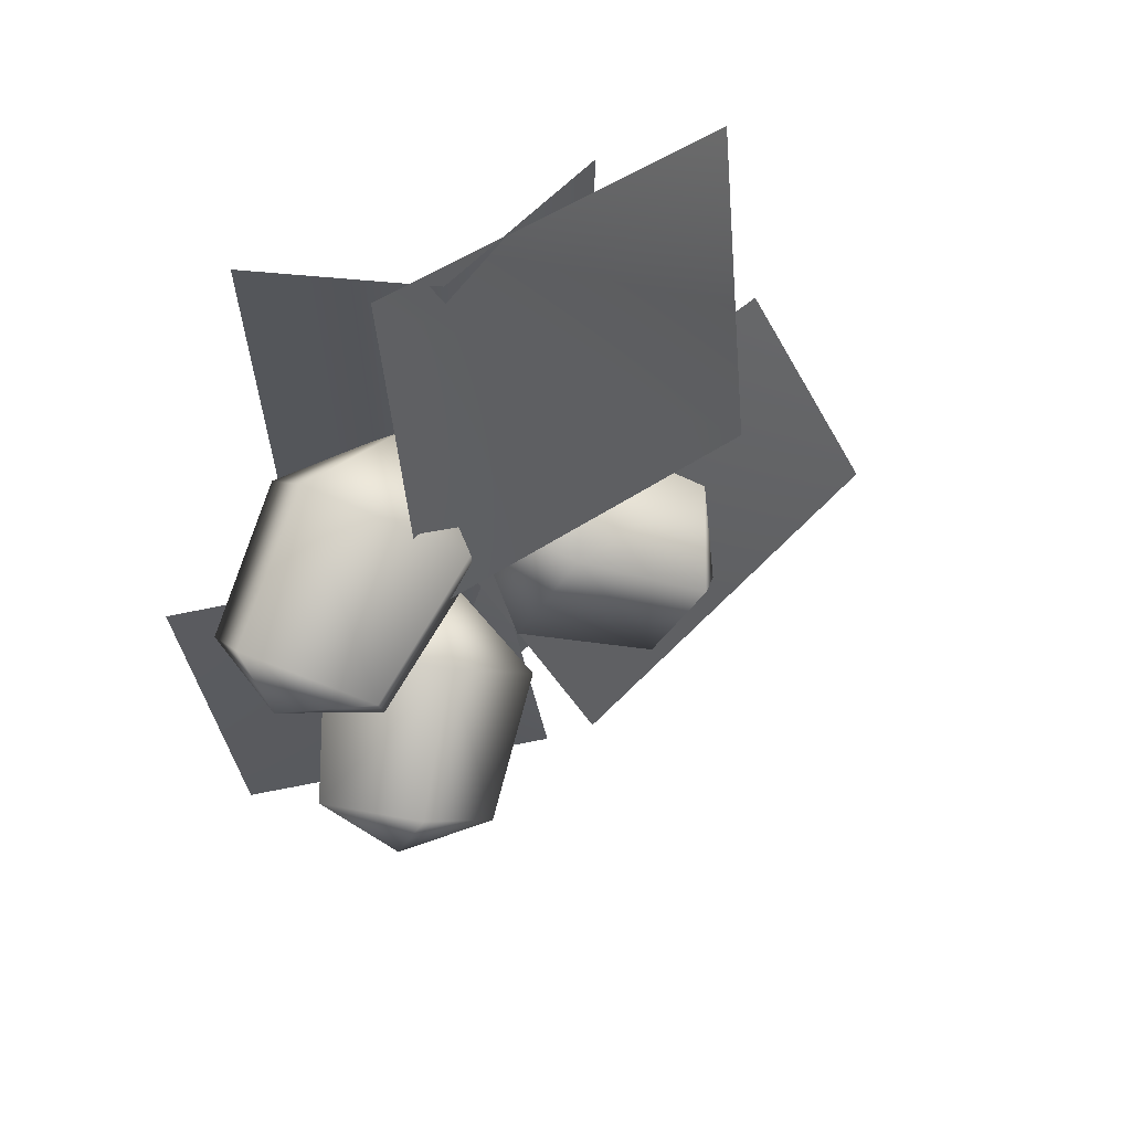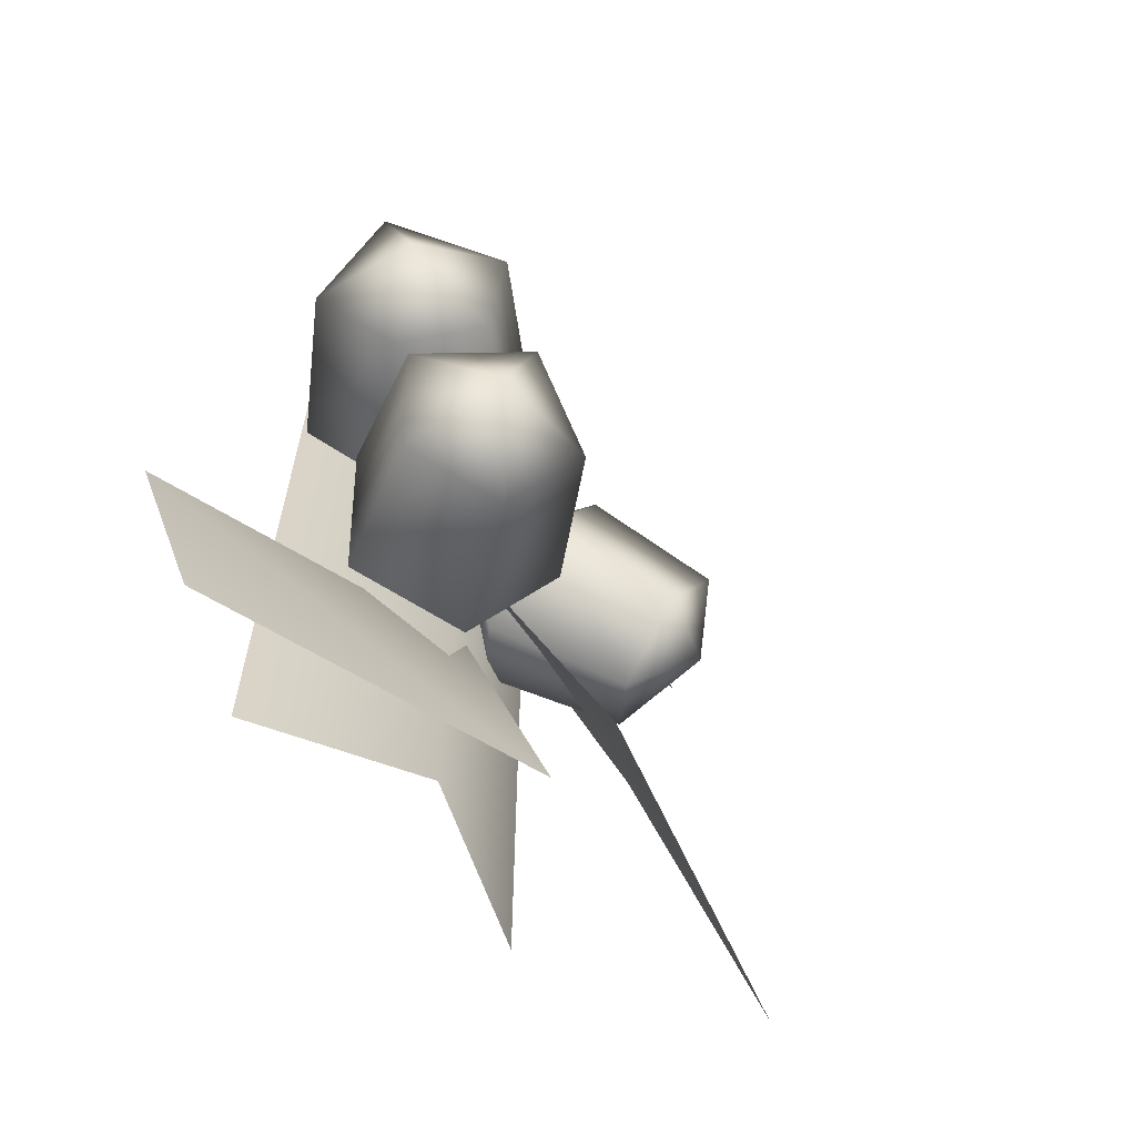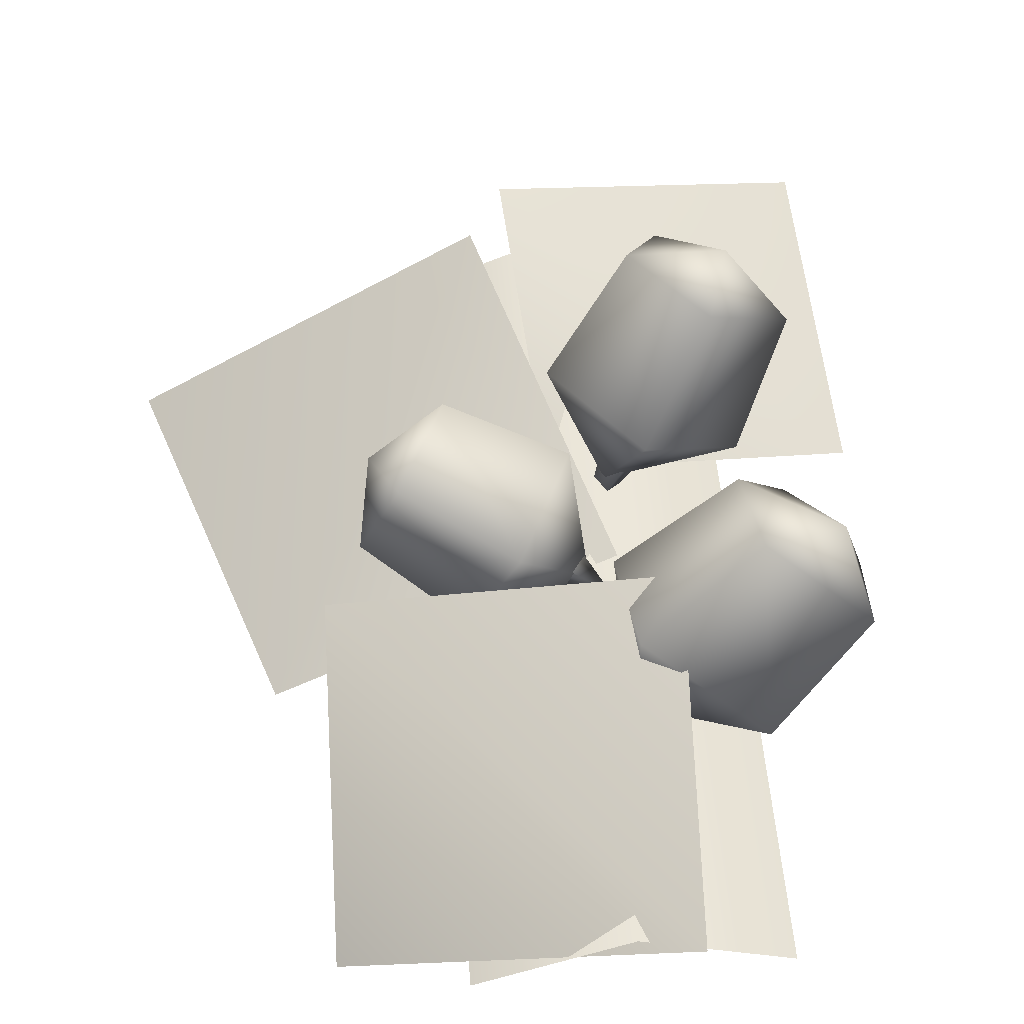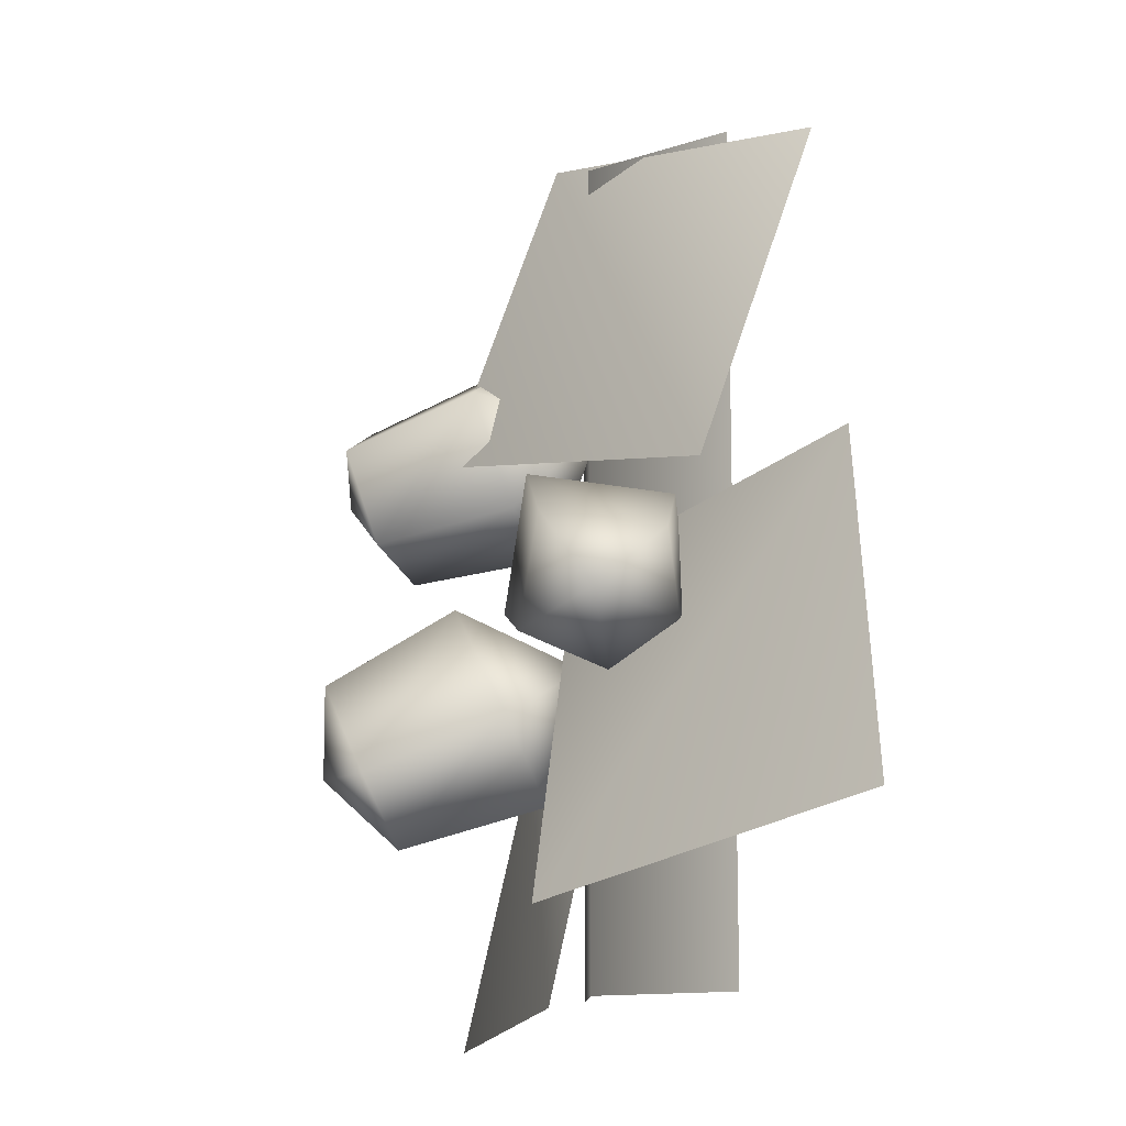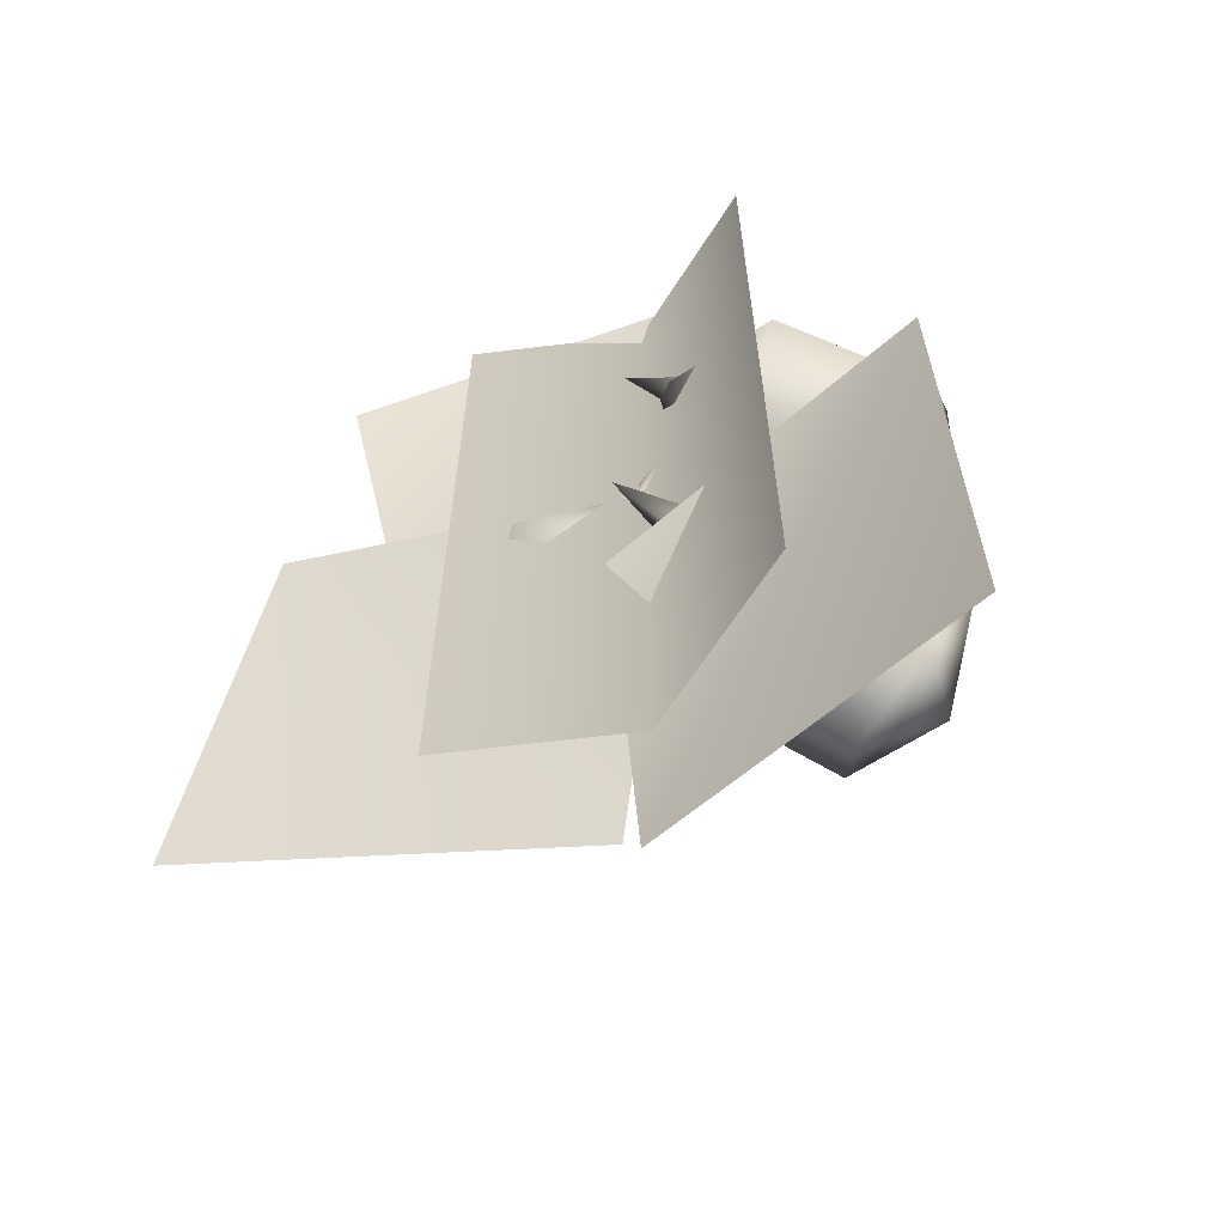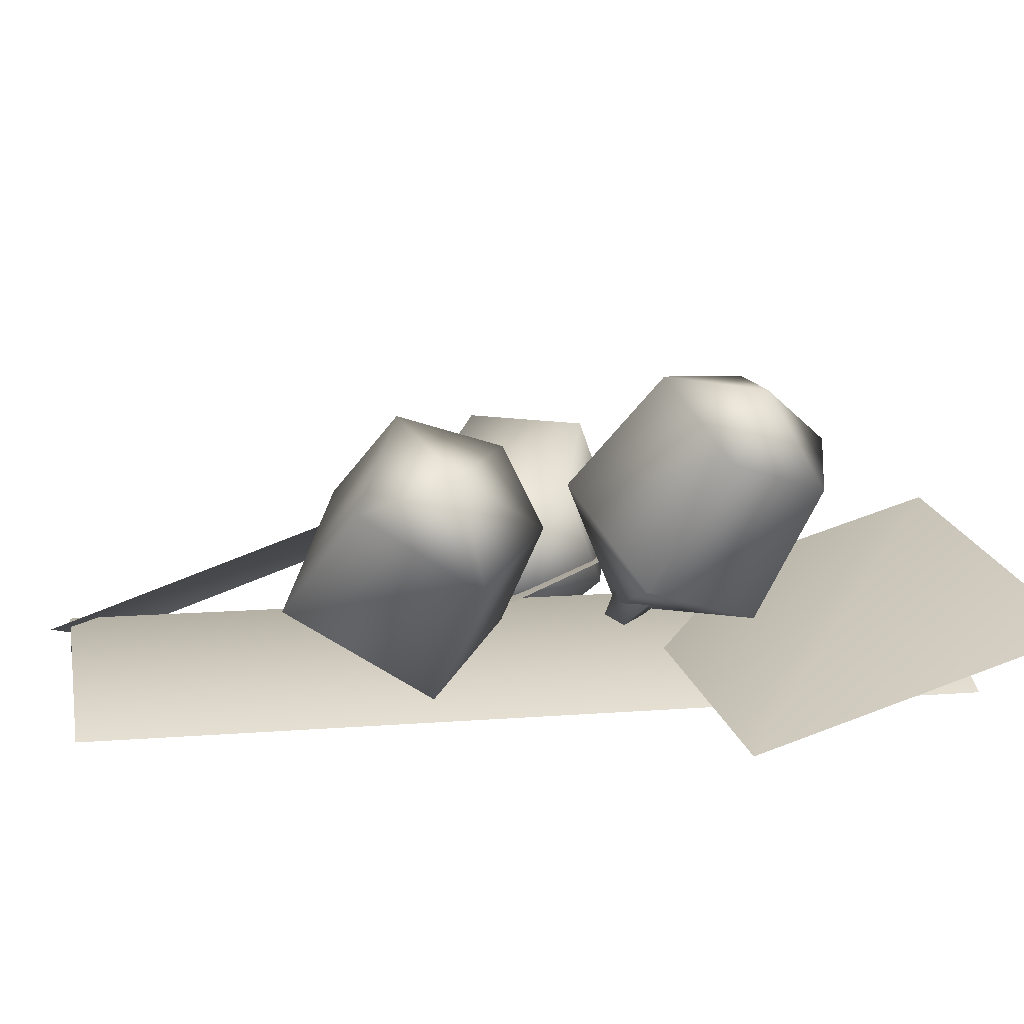
<metadata>
{"format":"obj","ext":"obj","renderer":"f3d","projection":"perspective","resolution":1024,"background":"white","views":[{"elev":64.4,"azim":-19.9,"up":"+Y"},{"elev":-64.0,"azim":-45.4,"up":"+Y"},{"elev":56.8,"azim":175.0,"up":"+Z"},{"elev":-12.2,"azim":63.4,"up":"+Y"},{"elev":-64.2,"azim":-147.7,"up":"+Y"},{"elev":11.6,"azim":-101.0,"up":"+Z"}]}
</metadata>
<code>
o model_1205
v 0.1206 0.09289 -0.2828
v 0.4014 0.5957 -0.5235
v -0.02447 0.5033 -0.4088
v 0.5465 0.1852 -0.4589
v 0.3302 0.5597 -0.3805
v 0.3435 0.9552 -0.5224
v -0.06541 1.021 -0.4055
v -0.07877 0.6258 -0.2636
v 0.07461 -0.01689 -0.326
v 0.04476 0.3556 -0.4313
v -0.3435 0.3129 -0.5052
v -0.3136 -0.05957 -0.3999
v 0.02896 0.4302 -0.2911
v 0.01306 0.5317 -0.4072
v 0.05886 0.3831 -0.4091
v 0.1001 0.5804 -0.2846
v 0.1994 0.3434 -0.337
v 0.1747 0.3825 -0.2392
v 0.2336 0.5057 -0.2347
v 0.2665 0.4205 -0.2846
v 0.1223 0.4466 -0.4821
v 0.05886 0.3831 -0.4091
v 0.01306 0.5317 -0.4072
v 0.161 0.5613 -0.444
v 0.1001 0.5804 -0.2846
v 0.252 0.396 -0.3974
v 0.1994 0.3434 -0.337
v 0.2336 0.5057 -0.2347
v 0.2841 0.4911 -0.3659
v 0.2665 0.4205 -0.2846
v -0.1125 0.6661 -0.4245
v -0.09741 0.7044 -0.3899
v -0.004813 0.7028 -0.4717
v -0.065 0.6709 -0.3689
v -0.08005 0.6326 -0.4035
v -0.08005 0.6326 -0.4035
v -0.004813 0.7028 -0.4717
v -0.09152 0.3516 -0.3945
v -0.06416 0.3833 -0.3595
v 0.006239 0.4074 -0.4822
v -0.02689 0.3473 -0.3581
v -0.05425 0.3156 -0.3931
v -0.05425 0.3156 -0.3931
v 0.006239 0.4074 -0.4822
v 0.02959 0.5026 -0.3692
v 0.04321 0.5418 -0.3676
v -0.01532 0.5492 -0.4264
v 0.06741 0.5336 -0.3976
v 0.05379 0.4944 -0.3993
v 0.05379 0.4944 -0.3993
v -0.01532 0.5492 -0.4264
v -0.1371 0.2531 -0.4119
v -0.02207 0.3825 -0.4187
v -0.01189 0.2158 -0.366
v -0.1822 0.3868 -0.3658
v -0.05841 0.4487 -0.2683
v -0.1012 0.167 -0.2181
v -0.2049 0.1979 -0.2562
v -0.2422 0.3099 -0.2177
v -0.1387 0.3599 -0.1372
v -0.1715 0.2528 -0.1502
v 0.04461 0.313 -0.286
v -0.01189 0.2158 -0.366
v -0.02207 0.3825 -0.4187
v -0.05841 0.4487 -0.2683
v -0.05437 0.2488 -0.1515
v -0.1715 0.2528 -0.1502
v -0.1012 0.167 -0.2181
v -0.1387 0.3599 -0.1372
v -0.1868 0.6218 -0.4713
v -0.02892 0.6914 -0.4469
v -0.08748 0.5299 -0.4123
v -0.1681 0.7804 -0.3722
v -0.2154 0.5088 -0.2828
v -0.2977 0.5849 -0.3318
v -0.2822 0.7142 -0.2482
v -0.2644 0.608 -0.2158
v -0.009379 0.5679 -0.3189
v -0.08748 0.5299 -0.4123
v -0.02892 0.6914 -0.4469
v -0.02321 0.7072 -0.2731
v -0.1681 0.7804 -0.3722
v -0.1507 0.5402 -0.2055
v -0.2154 0.5088 -0.2828
v -0.2822 0.7142 -0.2482
v -0.1621 0.6556 -0.1675
v -0.2644 0.608 -0.2158
v 0.1937 1 -0.5
v 0.008257 1 -0.4124
v 0.1937 0 -0.5
v 0.008257 0 -0.4124
v -0.1771 1 -0.5
v -0.1771 0 -0.5
g surface_000
f 9 11 12
f 9 10 11
f 5 7 8
f 5 6 7
f 4 2 1
f 1 2 3
f 28 30 29
f 29 30 26
f 24 29 26
f 25 29 24
f 25 28 29
f 26 30 27
f 21 26 27
f 24 26 21
f 24 21 23
f 23 25 24
f 21 27 22
f 21 22 23
f 19 18 20
f 16 18 19
f 16 13 18
f 13 17 18
f 18 17 20
f 16 14 13
f 13 14 15
f 13 15 17
f 34 36 37
f 35 31 33
f 31 32 33
f 32 34 33
f 41 43 44
f 42 38 40
f 38 39 40
f 39 41 40
f 48 50 51
f 49 45 47
f 45 46 47
f 46 48 47
f 62 68 63
f 62 66 68
f 66 67 68
f 69 67 66
f 65 69 66
f 65 66 62
f 65 62 64
f 62 63 64
f 60 59 61
f 56 59 60
f 56 55 59
f 55 58 59
f 59 58 61
f 58 57 61
f 52 57 58
f 52 54 57
f 52 53 54
f 53 55 56
f 55 53 52
f 55 52 58
f 85 87 86
f 86 87 83
f 81 86 83
f 82 86 81
f 82 85 86
f 83 87 84
f 78 83 84
f 81 83 78
f 81 78 80
f 80 82 81
f 78 84 79
f 78 79 80
f 76 75 77
f 73 75 76
f 73 70 75
f 70 74 75
f 75 74 77
f 73 71 70
f 70 71 72
f 70 72 74
g surface_001
f 91 92 93
f 89 92 91
f 90 89 91
f 88 89 90

</code>
